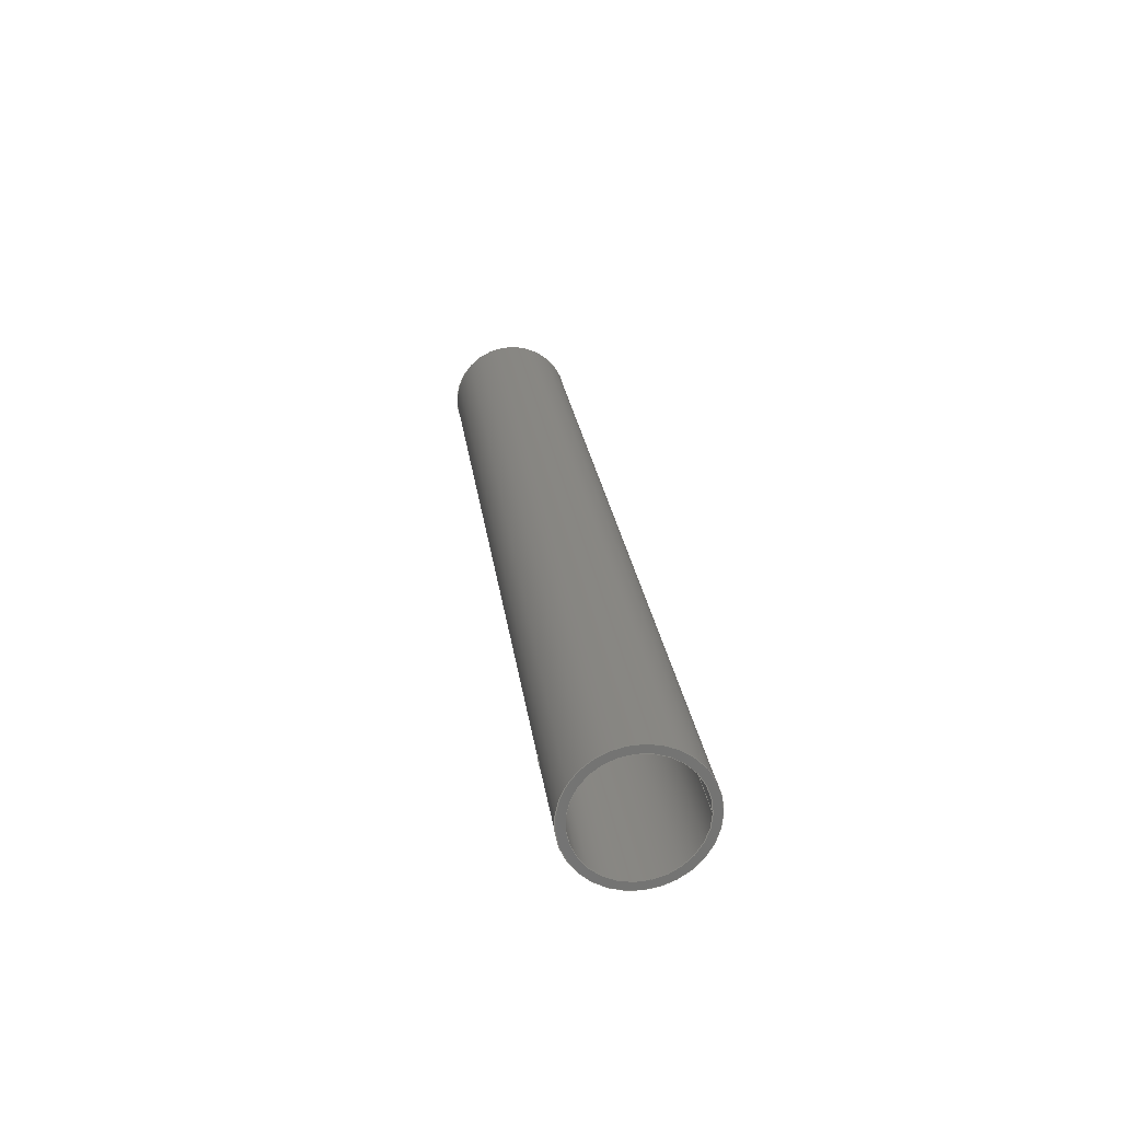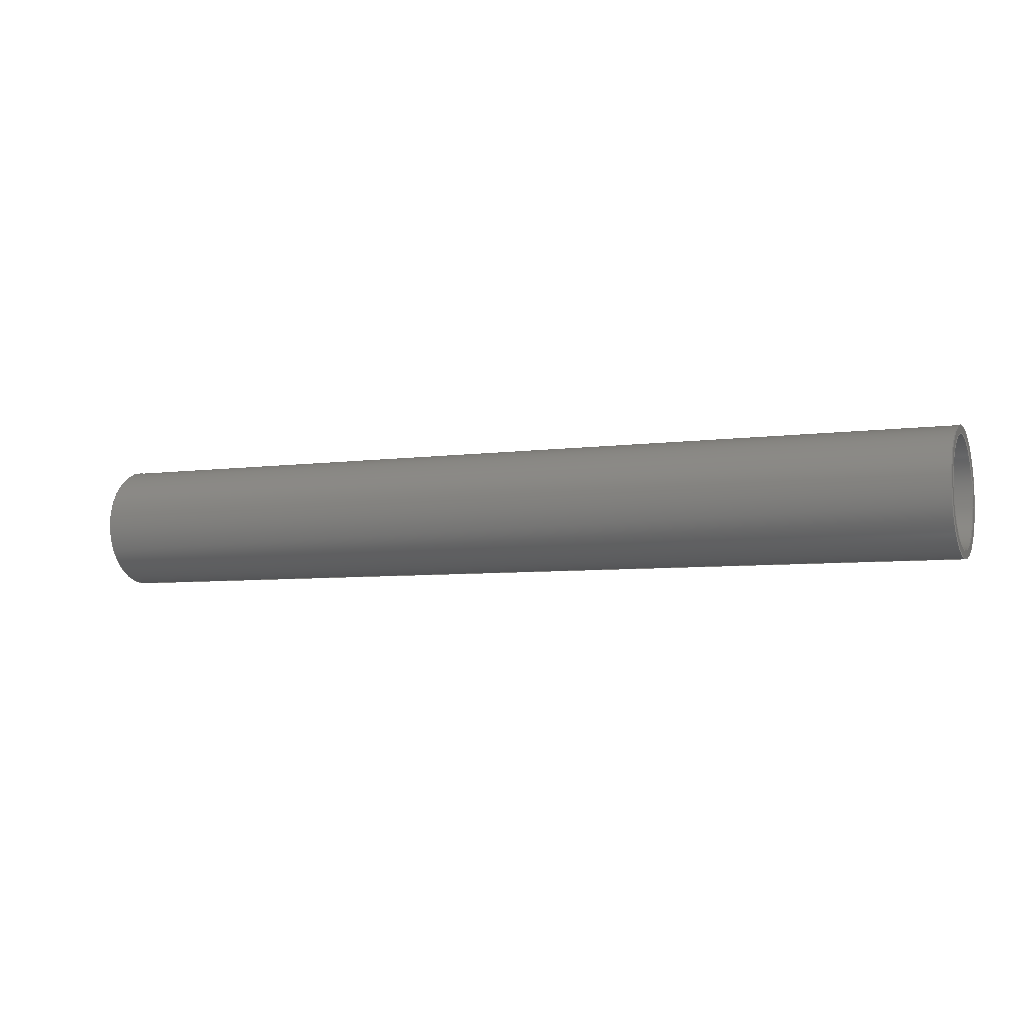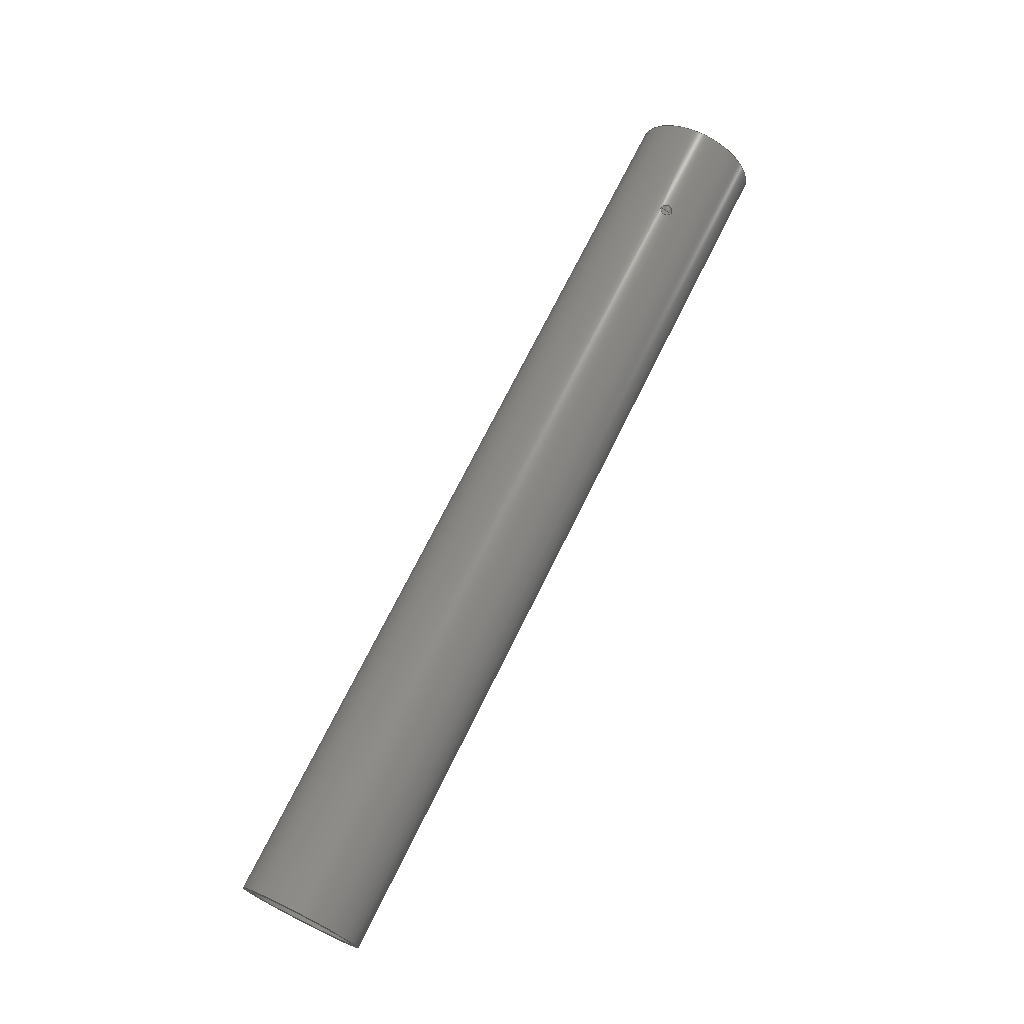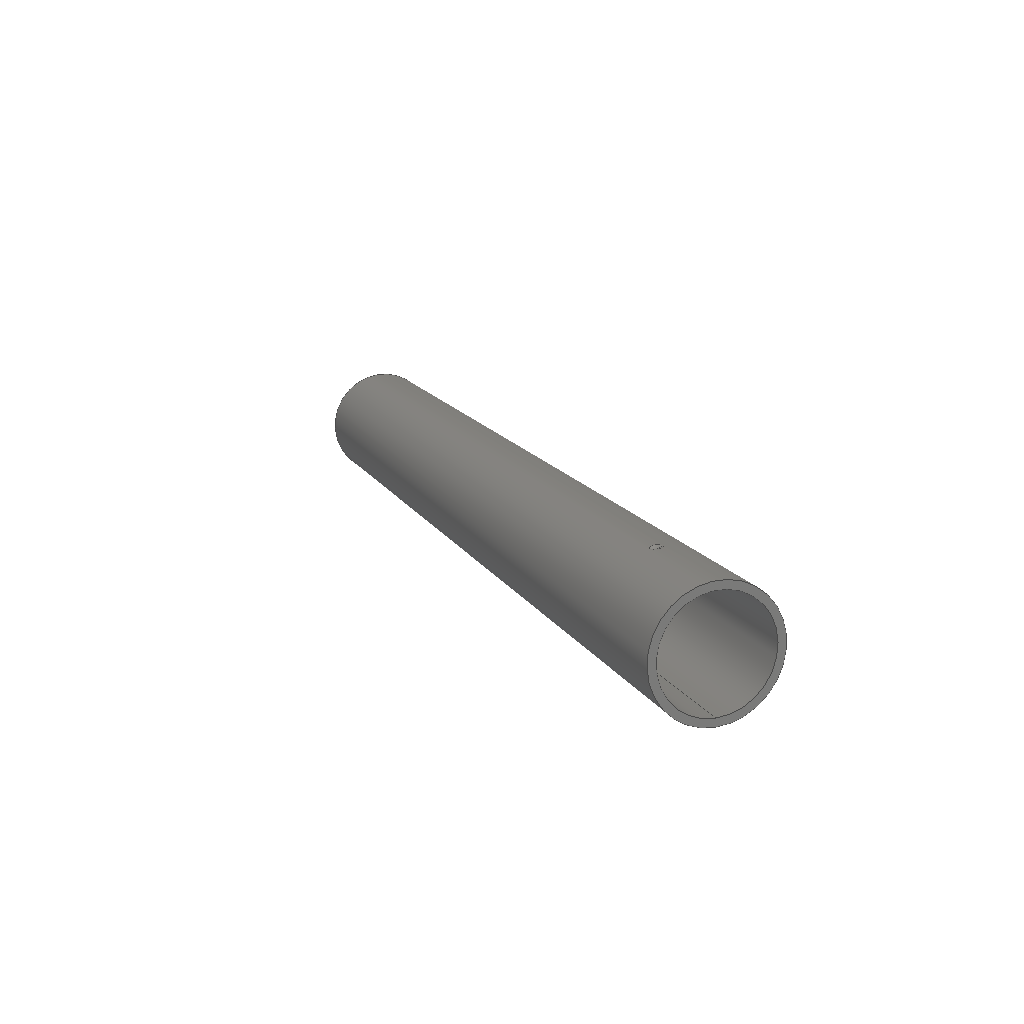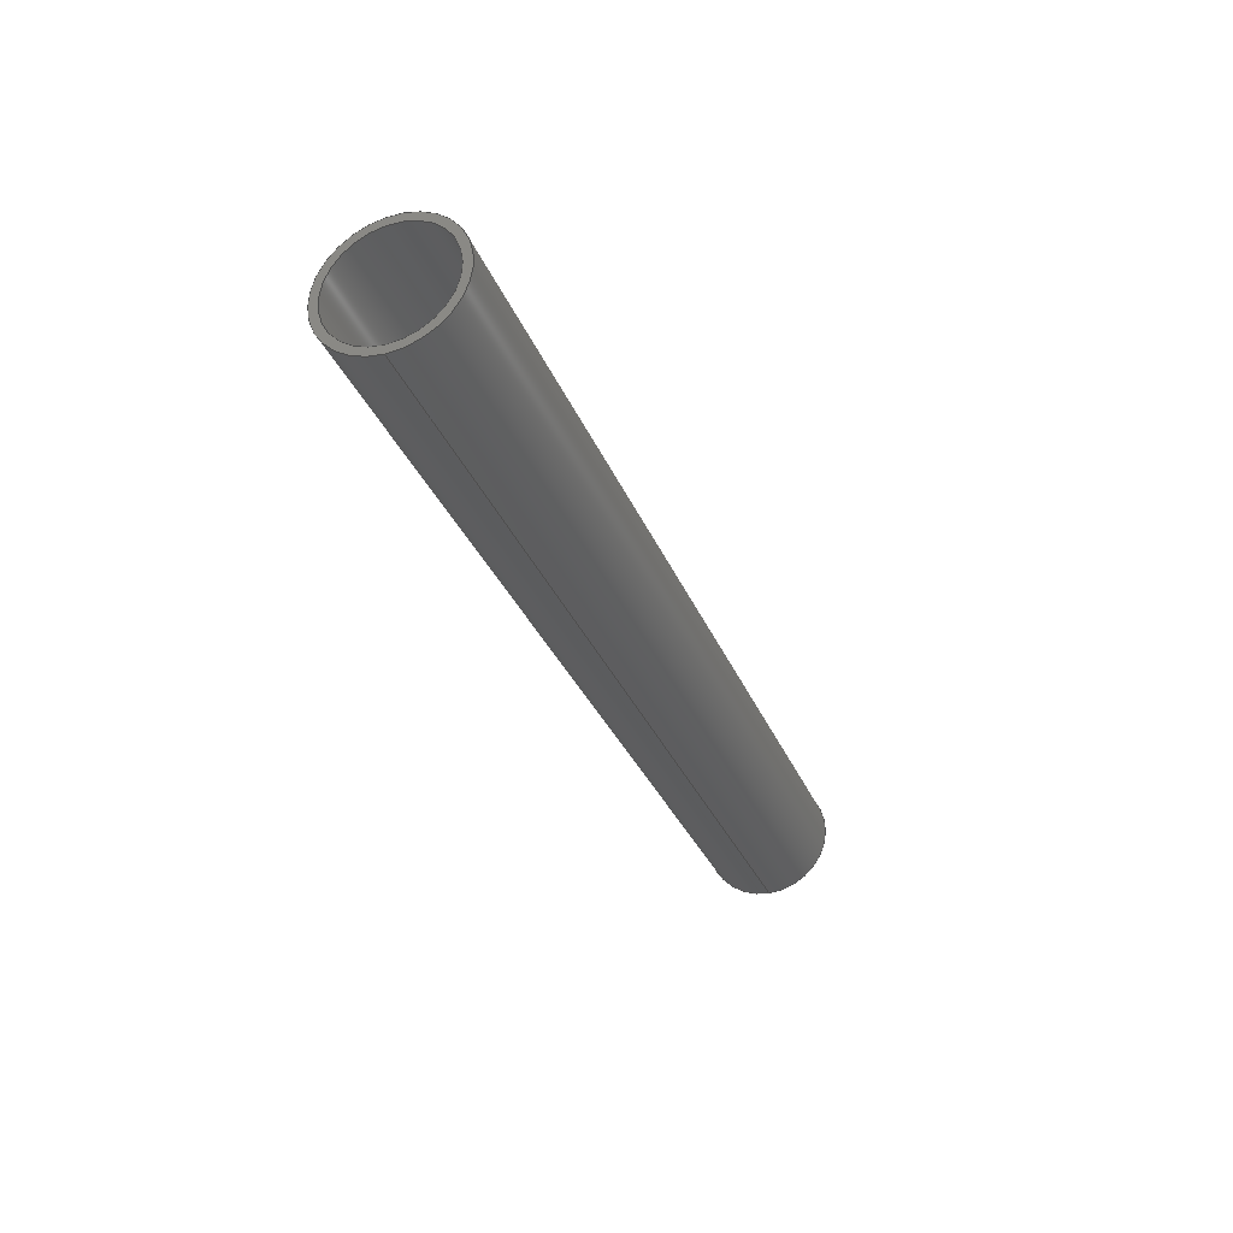
<metadata>
{"format":"step","ext":"step","renderer":"f3d","projection":"perspective","resolution":1024,"background":"white","views":[{"elev":24.4,"azim":-97.2,"up":"+Z"},{"elev":-5.8,"azim":23.7,"up":"+Y"},{"elev":70.9,"azim":116.2,"up":"+Y"},{"elev":15.4,"azim":-111.0,"up":"+Y"},{"elev":-32.0,"azim":109.8,"up":"+Y"}]}
</metadata>
<code>
ISO-10303-21;
DATA;
#1=MECHANICAL_DESIGN_GEOMETRIC_PRESENTATION_REPRESENTATION('',(#4),#179);
#2=SHAPE_REPRESENTATION_RELATIONSHIP('SRR','None',#186,#3);
#3=ADVANCED_BREP_SHAPE_REPRESENTATION('',(#5),#178);
#4=STYLED_ITEM('',(#196),#5);
#5=MANIFOLD_SOLID_BREP('Body1',#73);
#6=CYLINDRICAL_SURFACE('',#91,0.8);
#7=CYLINDRICAL_SURFACE('',#95,0.7);
#8=FACE_BOUND('',#24,.T.);
#9=FACE_BOUND('',#26,.T.);
#10=FACE_BOUND('',#28,.T.);
#11=CIRCLE('',#89,0.8);
#12=CIRCLE('',#90,0.7);
#13=CIRCLE('',#92,0.8);
#14=CIRCLE('',#94,0.7);
#15=PLANE('',#88);
#16=PLANE('',#93);
#17=FACE_OUTER_BOUND('',#22,.T.);
#18=FACE_OUTER_BOUND('',#23,.T.);
#19=FACE_OUTER_BOUND('',#25,.T.);
#20=FACE_OUTER_BOUND('',#27,.T.);
#21=FACE_OUTER_BOUND('',#29,.T.);
#22=EDGE_LOOP('',(#51,#52,#53));
#23=EDGE_LOOP('',(#54));
#24=EDGE_LOOP('',(#55));
#25=EDGE_LOOP('',(#56,#57,#58,#59));
#26=EDGE_LOOP('',(#60));
#27=EDGE_LOOP('',(#61));
#28=EDGE_LOOP('',(#62));
#29=EDGE_LOOP('',(#63,#64,#65,#66));
#30=LINE('',#161,#33);
#31=LINE('',#170,#34);
#32=LINE('',#175,#35);
#33=VECTOR('',#100,0.15);
#34=VECTOR('',#111,0.8);
#35=VECTOR('',#118,0.7);
#36=B_SPLINE_CURVE_WITH_KNOTS('',3,(#122,#123,#124,#125,#126,#127,#128,
#129,#130,#131,#132,#133,#134,#135,#136,#137,#138,#139,#140,#141,#142,#143,
#144,#145,#146,#147,#148,#149,#150,#151,#152,#153,#154,#155,#156,#157,#158,
#159),.UNSPECIFIED.,.T.,.F.,(4,2,2,2,2,2,2,2,2,2,2,2,2,2,2,2,2,2,4),(0,
0.02063,0.04126,0.06129,0.08133,
0.1172,0.153,0.1752,0.1973,
0.2256,0.2539,0.2761,0.2982,
0.3341,0.3699,0.3899,0.41,
0.4306,0.4512),.UNSPECIFIED.);
#37=VERTEX_POINT('',#121);
#38=VERTEX_POINT('',#160);
#39=VERTEX_POINT('',#163);
#40=VERTEX_POINT('',#165);
#41=VERTEX_POINT('',#168);
#42=VERTEX_POINT('',#172);
#43=EDGE_CURVE('',#37,#37,#36,.T.);
#44=EDGE_CURVE('',#37,#38,#30,.T.);
#45=EDGE_CURVE('',#39,#39,#11,.T.);
#46=EDGE_CURVE('',#40,#40,#12,.T.);
#47=EDGE_CURVE('',#41,#41,#13,.T.);
#48=EDGE_CURVE('',#41,#39,#31,.T.);
#49=EDGE_CURVE('',#42,#42,#14,.T.);
#50=EDGE_CURVE('',#42,#40,#32,.T.);
#51=ORIENTED_EDGE('',*,*,#43,.F.);
#52=ORIENTED_EDGE('',*,*,#44,.T.);
#53=ORIENTED_EDGE('',*,*,#44,.F.);
#54=ORIENTED_EDGE('',*,*,#45,.F.);
#55=ORIENTED_EDGE('',*,*,#46,.T.);
#56=ORIENTED_EDGE('',*,*,#47,.F.);
#57=ORIENTED_EDGE('',*,*,#48,.T.);
#58=ORIENTED_EDGE('',*,*,#45,.T.);
#59=ORIENTED_EDGE('',*,*,#48,.F.);
#60=ORIENTED_EDGE('',*,*,#43,.T.);
#61=ORIENTED_EDGE('',*,*,#47,.T.);
#62=ORIENTED_EDGE('',*,*,#49,.F.);
#63=ORIENTED_EDGE('',*,*,#49,.T.);
#64=ORIENTED_EDGE('',*,*,#50,.T.);
#65=ORIENTED_EDGE('',*,*,#46,.F.);
#66=ORIENTED_EDGE('',*,*,#50,.F.);
#67=CONICAL_SURFACE('',#87,0.15,1.03);
#68=ADVANCED_FACE('',(#17),#67,.F.);
#69=ADVANCED_FACE('',(#18,#8),#15,.T.);
#70=ADVANCED_FACE('',(#19,#9),#6,.T.);
#71=ADVANCED_FACE('',(#20,#10),#16,.T.);
#72=ADVANCED_FACE('',(#21),#7,.F.);
#73=CLOSED_SHELL('',(#68,#69,#70,#71,#72));
#74=DERIVED_UNIT_ELEMENT(#76,1);
#75=DERIVED_UNIT_ELEMENT(#181,-3);
#76=(
MASS_UNIT()
NAMED_UNIT(*)
SI_UNIT(.KILO.,.GRAM.)
);
#77=DERIVED_UNIT((#74,#75));
#78=MEASURE_REPRESENTATION_ITEM('density measure',
POSITIVE_RATIO_MEASURE(7850),#77);
#79=PROPERTY_DEFINITION_REPRESENTATION(#84,#81);
#80=PROPERTY_DEFINITION_REPRESENTATION(#85,#82);
#81=REPRESENTATION('material name',(#83),#178);
#82=REPRESENTATION('density',(#78),#178);
#83=DESCRIPTIVE_REPRESENTATION_ITEM('Steel, Mild','Steel, Mild');
#84=PROPERTY_DEFINITION('material property','material name',#188);
#85=PROPERTY_DEFINITION('material property','density of part',#188);
#86=AXIS2_PLACEMENT_3D('placement',#119,#96,#97);
#87=AXIS2_PLACEMENT_3D('',#120,#98,#99);
#88=AXIS2_PLACEMENT_3D('',#162,#101,#102);
#89=AXIS2_PLACEMENT_3D('',#164,#103,#104);
#90=AXIS2_PLACEMENT_3D('',#166,#105,#106);
#91=AXIS2_PLACEMENT_3D('',#167,#107,#108);
#92=AXIS2_PLACEMENT_3D('',#169,#109,#110);
#93=AXIS2_PLACEMENT_3D('',#171,#112,#113);
#94=AXIS2_PLACEMENT_3D('',#173,#114,#115);
#95=AXIS2_PLACEMENT_3D('',#174,#116,#117);
#96=DIRECTION('axis',(0,0,1));
#97=DIRECTION('refdir',(1,0,0));
#98=DIRECTION('center_axis',(0,0.9835,0.1809));
#99=DIRECTION('ref_axis',(0,0.1809,-0.9835));
#100=DIRECTION('',(1.05e-16,-0.3514,-0.9362));
#101=DIRECTION('center_axis',(-1,0,0));
#102=DIRECTION('ref_axis',(0,0,1));
#103=DIRECTION('center_axis',(1,0,0));
#104=DIRECTION('ref_axis',(0,0,-1));
#105=DIRECTION('center_axis',(1,0,0));
#106=DIRECTION('ref_axis',(0,0,-1));
#107=DIRECTION('center_axis',(1,0,0));
#108=DIRECTION('ref_axis',(0,1,-8.799e-16));
#109=DIRECTION('center_axis',(1,0,0));
#110=DIRECTION('ref_axis',(0,0,-1));
#111=DIRECTION('',(-1,0,0));
#112=DIRECTION('center_axis',(1,0,0));
#113=DIRECTION('ref_axis',(0,0,-1));
#114=DIRECTION('center_axis',(1,0,0));
#115=DIRECTION('ref_axis',(0,0,-1));
#116=DIRECTION('center_axis',(1,0,0));
#117=DIRECTION('ref_axis',(0,1,-8.799e-16));
#118=DIRECTION('',(-1,0,0));
#119=CARTESIAN_POINT('',(0,0,0));
#120=CARTESIAN_POINT('Origin',(11.25,15.64,-0.1162));
#121=CARTESIAN_POINT('',(11.25,15.6,-0.009924));
#122=CARTESIAN_POINT('Ctrl Pts',(11.25,15.6,-0.009924));
#123=CARTESIAN_POINT('Ctrl Pts',(11.25,15.6,-0.009924));
#124=CARTESIAN_POINT('Ctrl Pts',(11.24,15.6,-0.01094));
#125=CARTESIAN_POINT('Ctrl Pts',(11.22,15.6,-0.01525));
#126=CARTESIAN_POINT('Ctrl Pts',(11.22,15.6,-0.01854));
#127=CARTESIAN_POINT('Ctrl Pts',(11.21,15.6,-0.02615));
#128=CARTESIAN_POINT('Ctrl Pts',(11.2,15.6,-0.03103));
#129=CARTESIAN_POINT('Ctrl Pts',(11.19,15.6,-0.04225));
#130=CARTESIAN_POINT('Ctrl Pts',(11.19,15.6,-0.04859));
#131=CARTESIAN_POINT('Ctrl Pts',(11.18,15.6,-0.06584));
#132=CARTESIAN_POINT('Ctrl Pts',(11.18,15.6,-0.07849));
#133=CARTESIAN_POINT('Ctrl Pts',(11.18,15.59,-0.1033));
#134=CARTESIAN_POINT('Ctrl Pts',(11.19,15.59,-0.1155));
#135=CARTESIAN_POINT('Ctrl Pts',(11.2,15.59,-0.1322));
#136=CARTESIAN_POINT('Ctrl Pts',(11.2,15.59,-0.1387));
#137=CARTESIAN_POINT('Ctrl Pts',(11.21,15.59,-0.1499));
#138=CARTESIAN_POINT('Ctrl Pts',(11.22,15.58,-0.1546));
#139=CARTESIAN_POINT('Ctrl Pts',(11.23,15.58,-0.1623));
#140=CARTESIAN_POINT('Ctrl Pts',(11.24,15.58,-0.1652));
#141=CARTESIAN_POINT('Ctrl Pts',(11.26,15.58,-0.1652));
#142=CARTESIAN_POINT('Ctrl Pts',(11.27,15.58,-0.1623));
#143=CARTESIAN_POINT('Ctrl Pts',(11.29,15.58,-0.1546));
#144=CARTESIAN_POINT('Ctrl Pts',(11.29,15.59,-0.1499));
#145=CARTESIAN_POINT('Ctrl Pts',(11.31,15.59,-0.1387));
#146=CARTESIAN_POINT('Ctrl Pts',(11.31,15.59,-0.1322));
#147=CARTESIAN_POINT('Ctrl Pts',(11.32,15.59,-0.1155));
#148=CARTESIAN_POINT('Ctrl Pts',(11.32,15.59,-0.1033));
#149=CARTESIAN_POINT('Ctrl Pts',(11.33,15.6,-0.07849));
#150=CARTESIAN_POINT('Ctrl Pts',(11.32,15.6,-0.06584));
#151=CARTESIAN_POINT('Ctrl Pts',(11.32,15.6,-0.04859));
#152=CARTESIAN_POINT('Ctrl Pts',(11.31,15.6,-0.04225));
#153=CARTESIAN_POINT('Ctrl Pts',(11.3,15.6,-0.03103));
#154=CARTESIAN_POINT('Ctrl Pts',(11.3,15.6,-0.02615));
#155=CARTESIAN_POINT('Ctrl Pts',(11.29,15.6,-0.01854));
#156=CARTESIAN_POINT('Ctrl Pts',(11.28,15.6,-0.01525));
#157=CARTESIAN_POINT('Ctrl Pts',(11.27,15.6,-0.01094));
#158=CARTESIAN_POINT('Ctrl Pts',(11.26,15.6,-0.009924));
#159=CARTESIAN_POINT('Ctrl Pts',(11.25,15.6,-0.009924));
#160=CARTESIAN_POINT('',(11.25,15.55,-0.1325));
#161=CARTESIAN_POINT('',(11.25,15.62,0.03133));
#162=CARTESIAN_POINT('Origin',(9.953,15.6,-1.904e-16));
#163=CARTESIAN_POINT('',(9.953,14,4.182e-16));
#164=CARTESIAN_POINT('Origin',(9.953,14.8,-1.878e-16));
#165=CARTESIAN_POINT('',(9.953,14.1,3.424e-16));
#166=CARTESIAN_POINT('Origin',(9.953,14.8,-1.878e-16));
#167=CARTESIAN_POINT('Origin',(15.83,14.8,-1.878e-16));
#168=CARTESIAN_POINT('',(21.72,14,4.182e-16));
#169=CARTESIAN_POINT('Origin',(21.72,14.8,-1.878e-16));
#170=CARTESIAN_POINT('',(15.83,14,4.182e-16));
#171=CARTESIAN_POINT('Origin',(21.72,15.5,-1.781e-16));
#172=CARTESIAN_POINT('',(21.72,14.1,3.424e-16));
#173=CARTESIAN_POINT('Origin',(21.72,14.8,-1.878e-16));
#174=CARTESIAN_POINT('Origin',(15.83,14.8,-1.878e-16));
#175=CARTESIAN_POINT('',(15.83,14.1,3.424e-16));
#176=UNCERTAINTY_MEASURE_WITH_UNIT(LENGTH_MEASURE(0.001),#180,
'DISTANCE_ACCURACY_VALUE',
'Maximum model space distance between geometric entities at asserted c
onnectivities');
#177=UNCERTAINTY_MEASURE_WITH_UNIT(LENGTH_MEASURE(0.001),#180,
'DISTANCE_ACCURACY_VALUE',
'Maximum model space distance between geometric entities at asserted c
onnectivities');
#178=(
GEOMETRIC_REPRESENTATION_CONTEXT(3)
GLOBAL_UNCERTAINTY_ASSIGNED_CONTEXT((#176))
GLOBAL_UNIT_ASSIGNED_CONTEXT((#180,#182,#183))
REPRESENTATION_CONTEXT('','3D')
);
#179=(
GEOMETRIC_REPRESENTATION_CONTEXT(3)
GLOBAL_UNCERTAINTY_ASSIGNED_CONTEXT((#177))
GLOBAL_UNIT_ASSIGNED_CONTEXT((#180,#182,#183))
REPRESENTATION_CONTEXT('','3D')
);
#180=(
LENGTH_UNIT()
NAMED_UNIT(*)
SI_UNIT(.CENTI.,.METRE.)
);
#181=(
LENGTH_UNIT()
NAMED_UNIT(*)
SI_UNIT($,.METRE.)
);
#182=(
NAMED_UNIT(*)
PLANE_ANGLE_UNIT()
SI_UNIT($,.RADIAN.)
);
#183=(
NAMED_UNIT(*)
SI_UNIT($,.STERADIAN.)
SOLID_ANGLE_UNIT()
);
#184=SHAPE_DEFINITION_REPRESENTATION(#185,#186);
#185=PRODUCT_DEFINITION_SHAPE('',$,#188);
#186=SHAPE_REPRESENTATION('',(#86),#178);
#187=PRODUCT_DEFINITION_CONTEXT('part definition',#192,'design');
#188=PRODUCT_DEFINITION('temp_body','temp_body',#189,#187);
#189=PRODUCT_DEFINITION_FORMATION('',$,#194);
#190=PRODUCT_RELATED_PRODUCT_CATEGORY('temp_body','temp_body',(#194));
#191=APPLICATION_PROTOCOL_DEFINITION('international standard',
'automotive_design',2009,#192);
#192=APPLICATION_CONTEXT(
'Core Data for Automotive Mechanical Design Process');
#193=PRODUCT_CONTEXT('part definition',#192,'mechanical');
#194=PRODUCT('temp_body','temp_body',$,(#193));
#195=PRESENTATION_STYLE_ASSIGNMENT((#197));
#196=PRESENTATION_STYLE_ASSIGNMENT((#198));
#197=SURFACE_STYLE_USAGE(.BOTH.,#199);
#198=SURFACE_STYLE_USAGE(.BOTH.,#200);
#199=SURFACE_SIDE_STYLE('',(#201));
#200=SURFACE_SIDE_STYLE('',(#202));
#201=SURFACE_STYLE_FILL_AREA(#203);
#202=SURFACE_STYLE_FILL_AREA(#204);
#203=FILL_AREA_STYLE('Semi-Polished',(#205));
#204=FILL_AREA_STYLE('Steel - Satin',(#206));
#205=FILL_AREA_STYLE_COLOUR('Semi-Polished',#207);
#206=FILL_AREA_STYLE_COLOUR('Steel - Satin',#208);
#207=COLOUR_RGB('Semi-Polished',0,0,0);
#208=COLOUR_RGB('Steel - Satin',0.6275,0.6275,0.6275);
ENDSEC;
END-ISO-10303-21;

</code>
